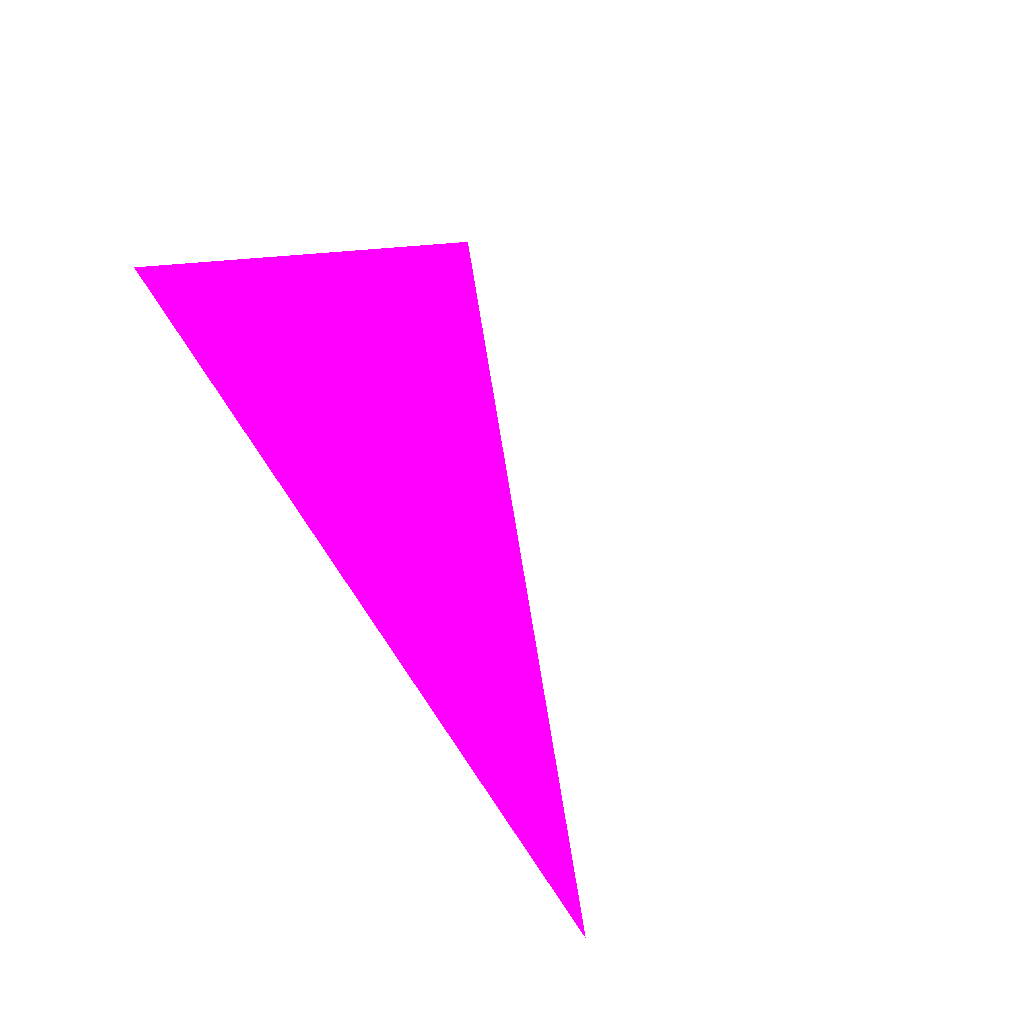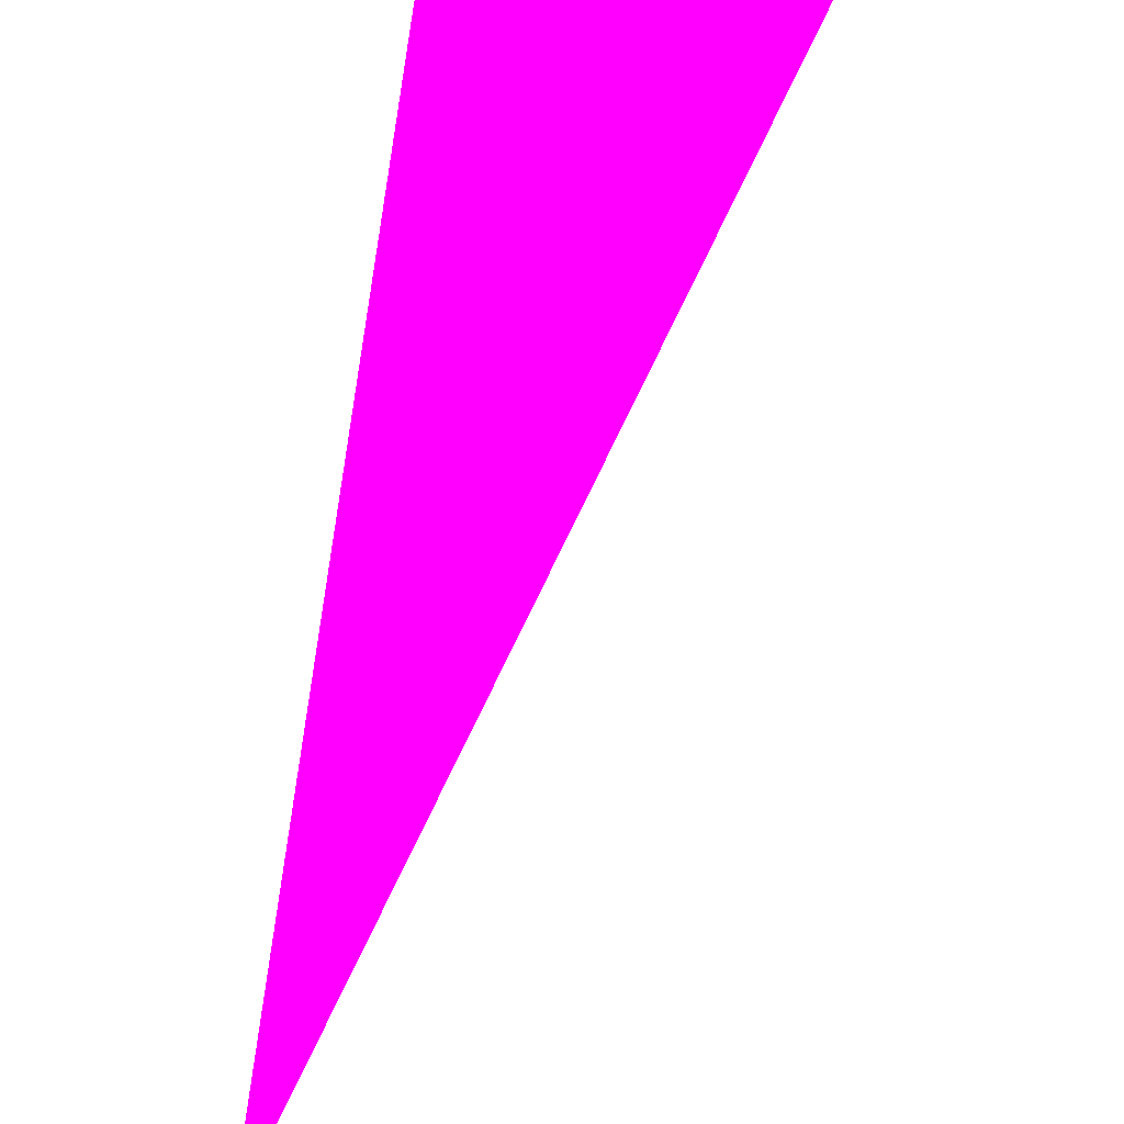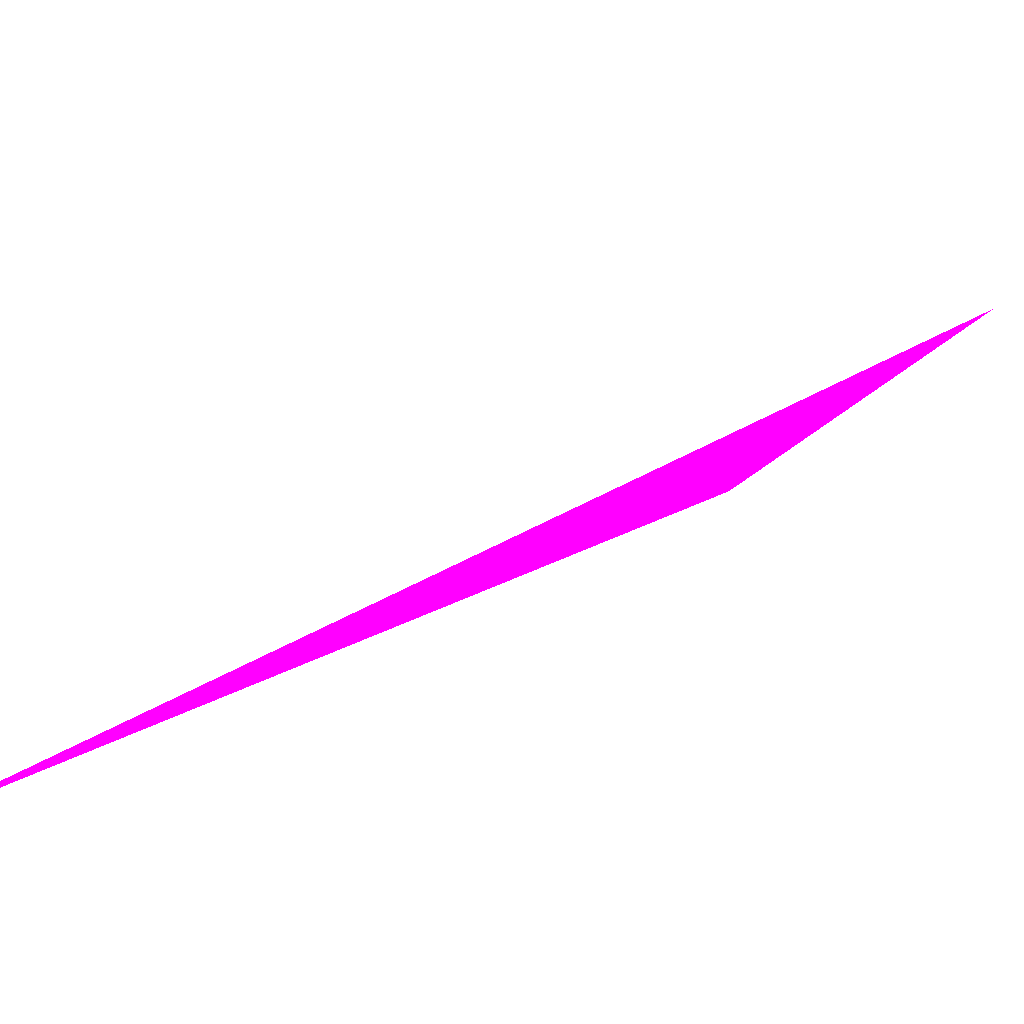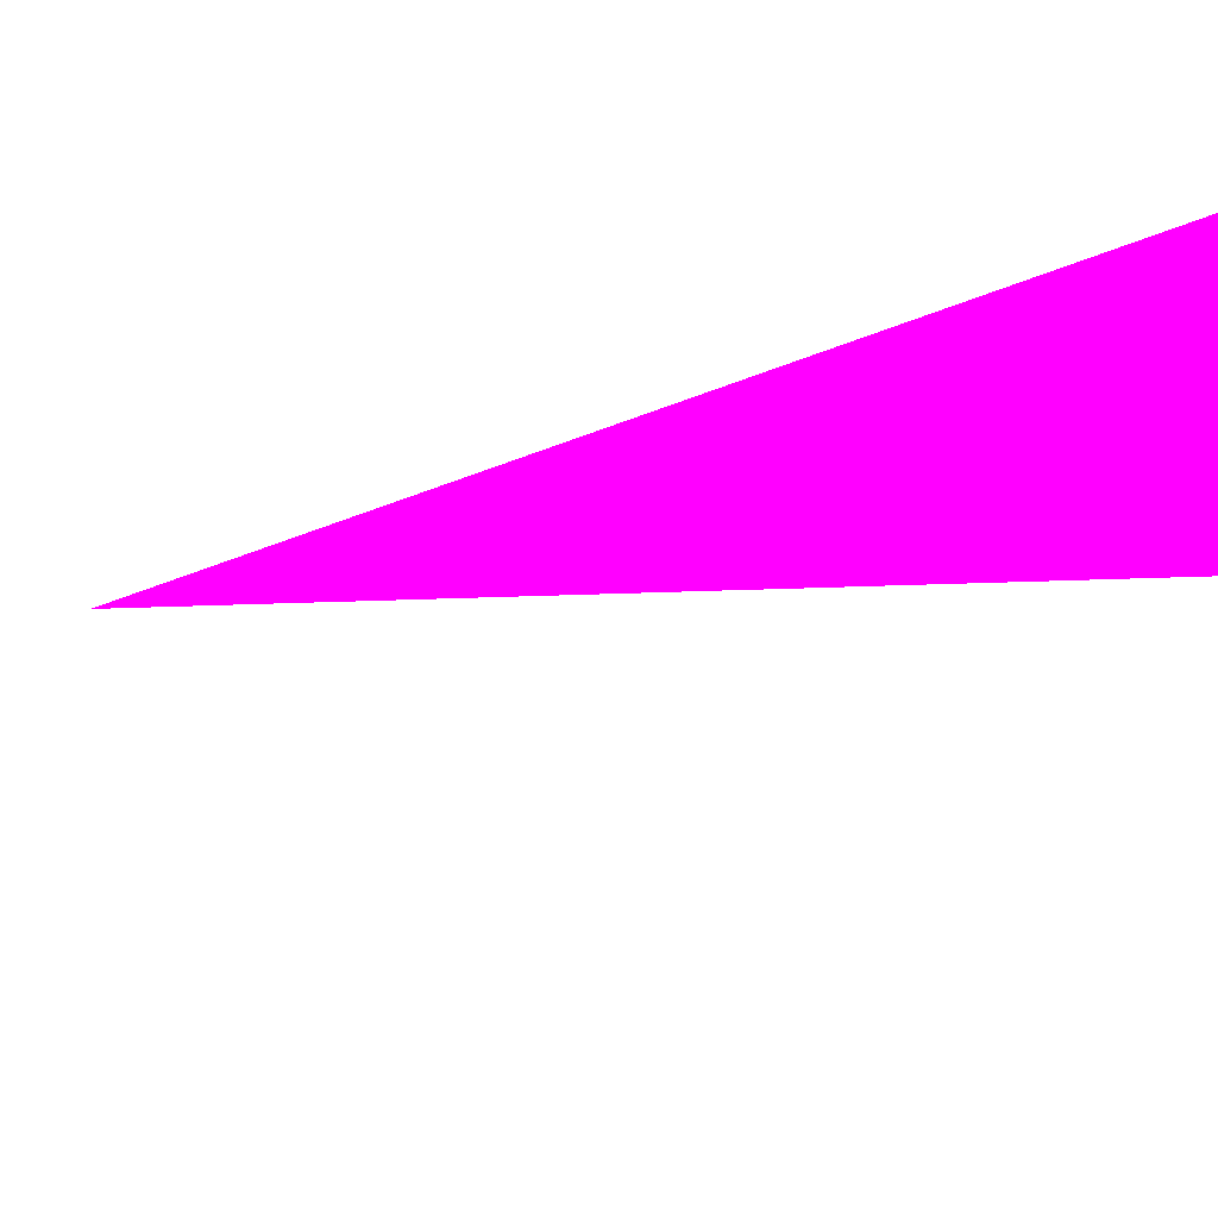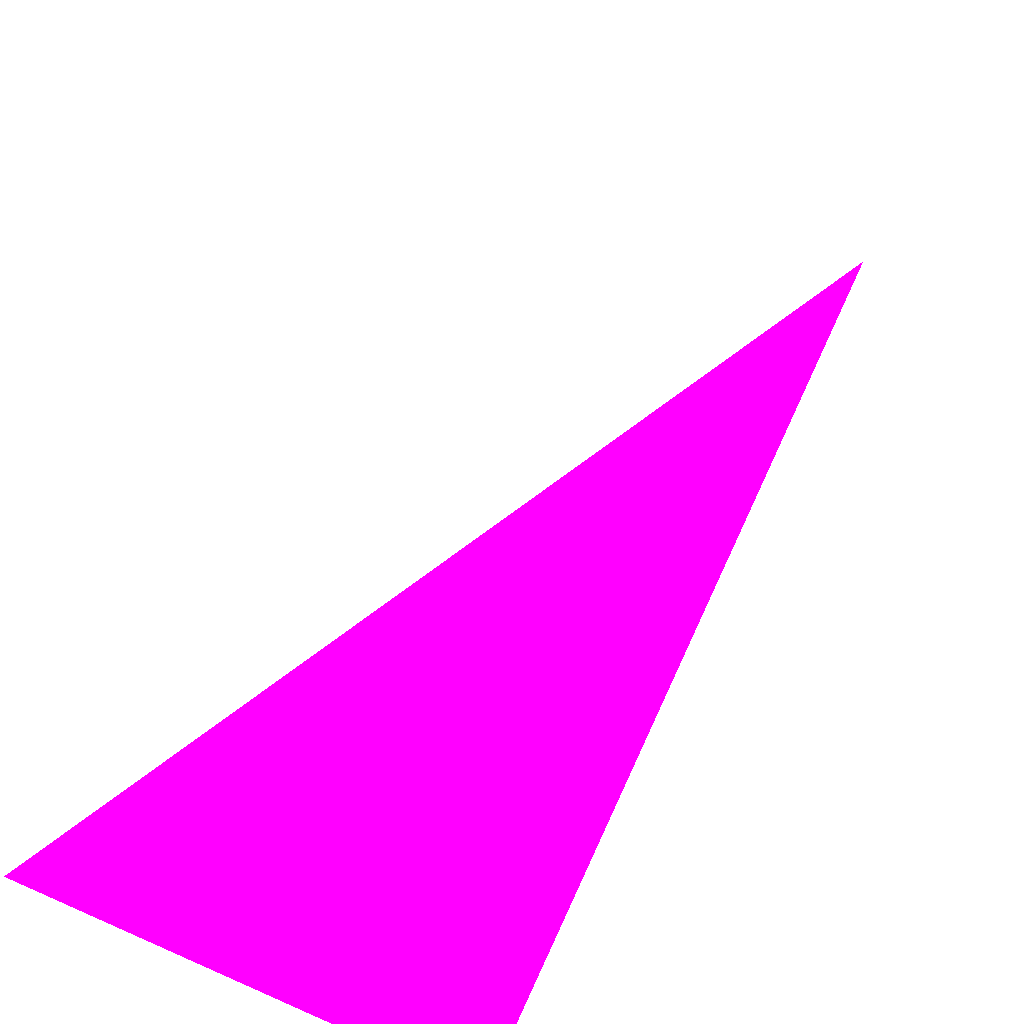
<metadata>
{"format":"obj","ext":"obj","renderer":"f3d","projection":"perspective","resolution":1024,"background":"white","views":[{"elev":-4.0,"azim":151.2,"up":"+Y"},{"elev":36.8,"azim":-172.9,"up":"+Y"},{"elev":-26.2,"azim":-129.9,"up":"+Y"},{"elev":55.5,"azim":-87.3,"up":"+Y"},{"elev":77.9,"azim":23.9,"up":"+Y"}]}
</metadata>
<code>
o geometry_0
v 6.125e+05 5.855e+06 648 1 0 1
v 6.125e+05 5.855e+06 664 1 0 1
v 6.125e+05 5.855e+06 664 1 0 1
f 1 2 3
f 1 3 2

</code>
